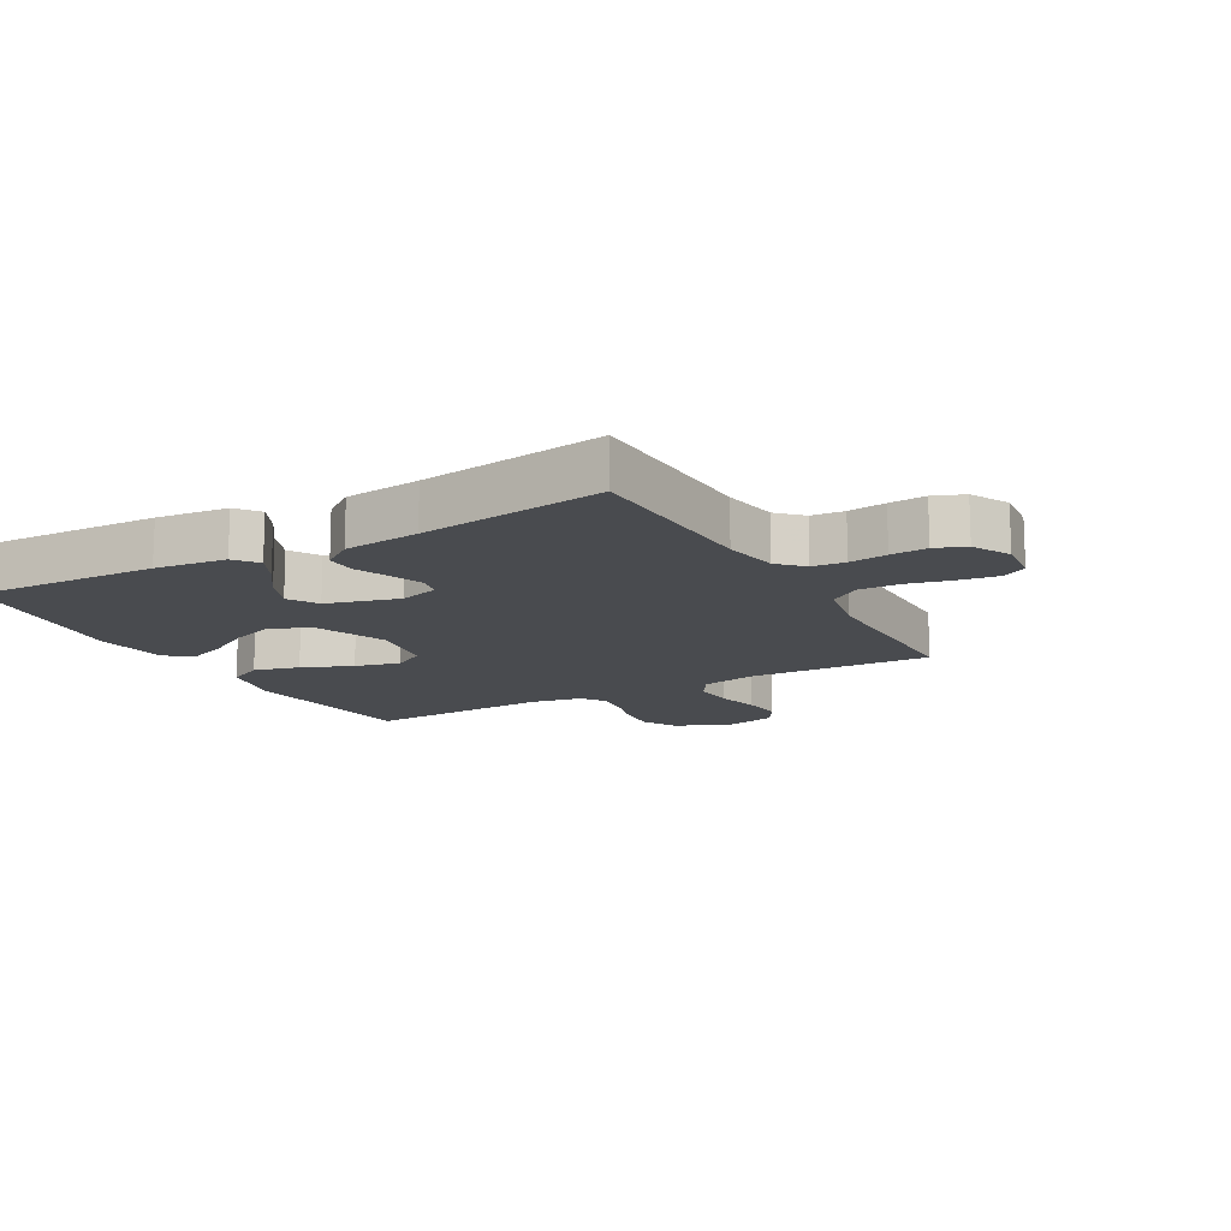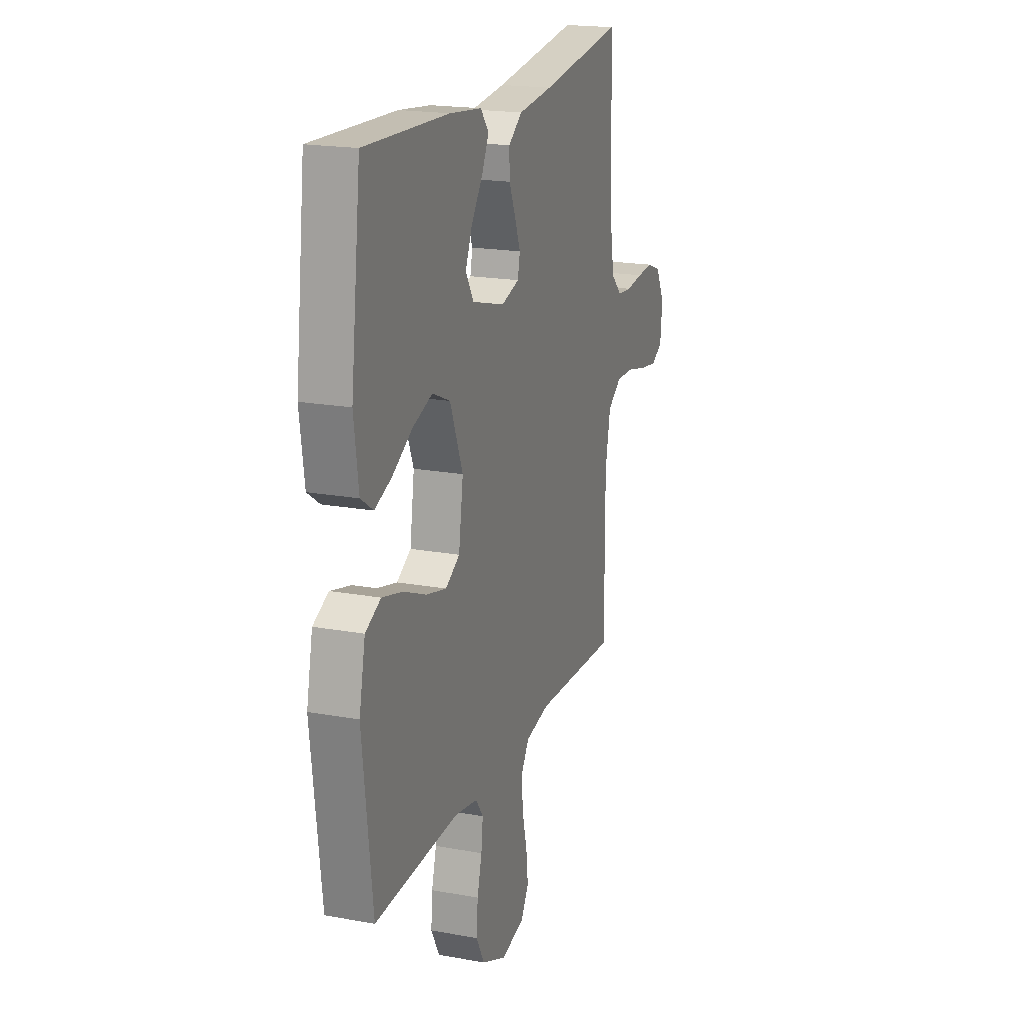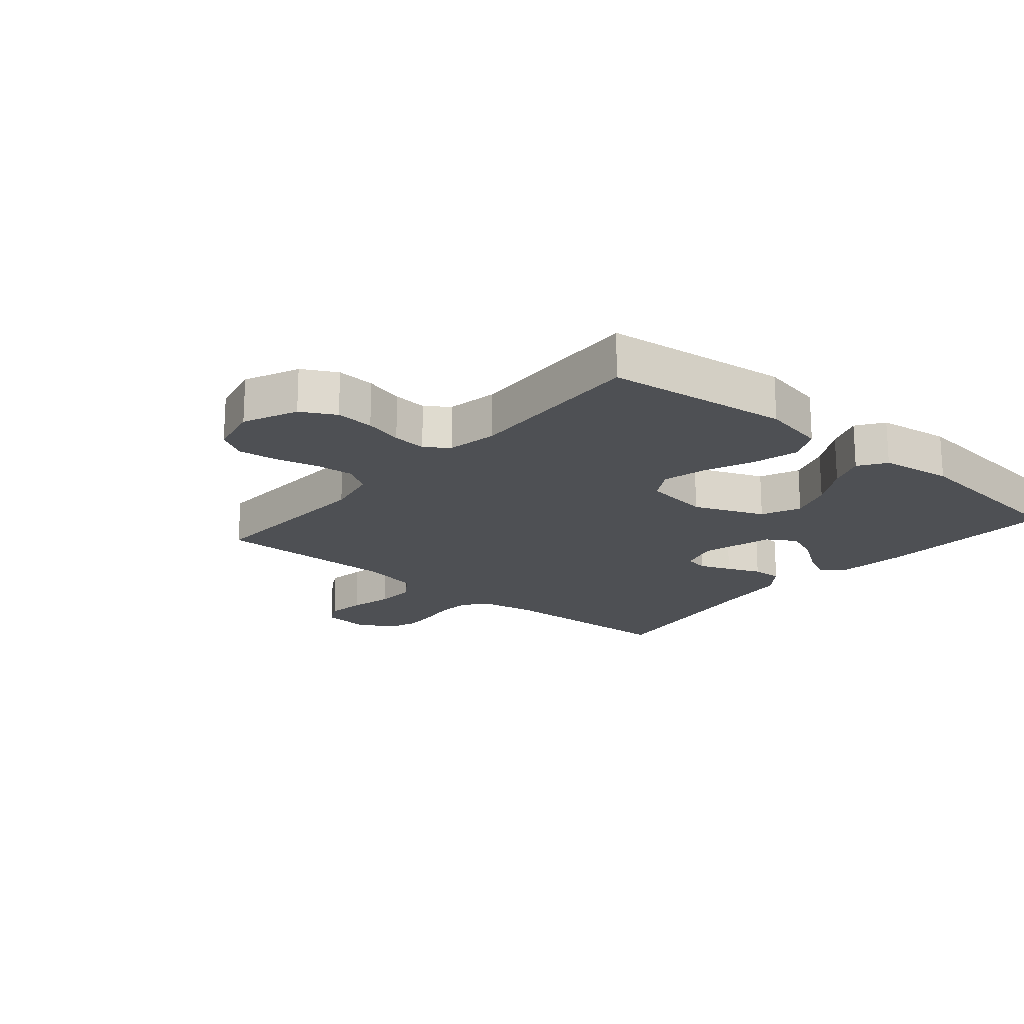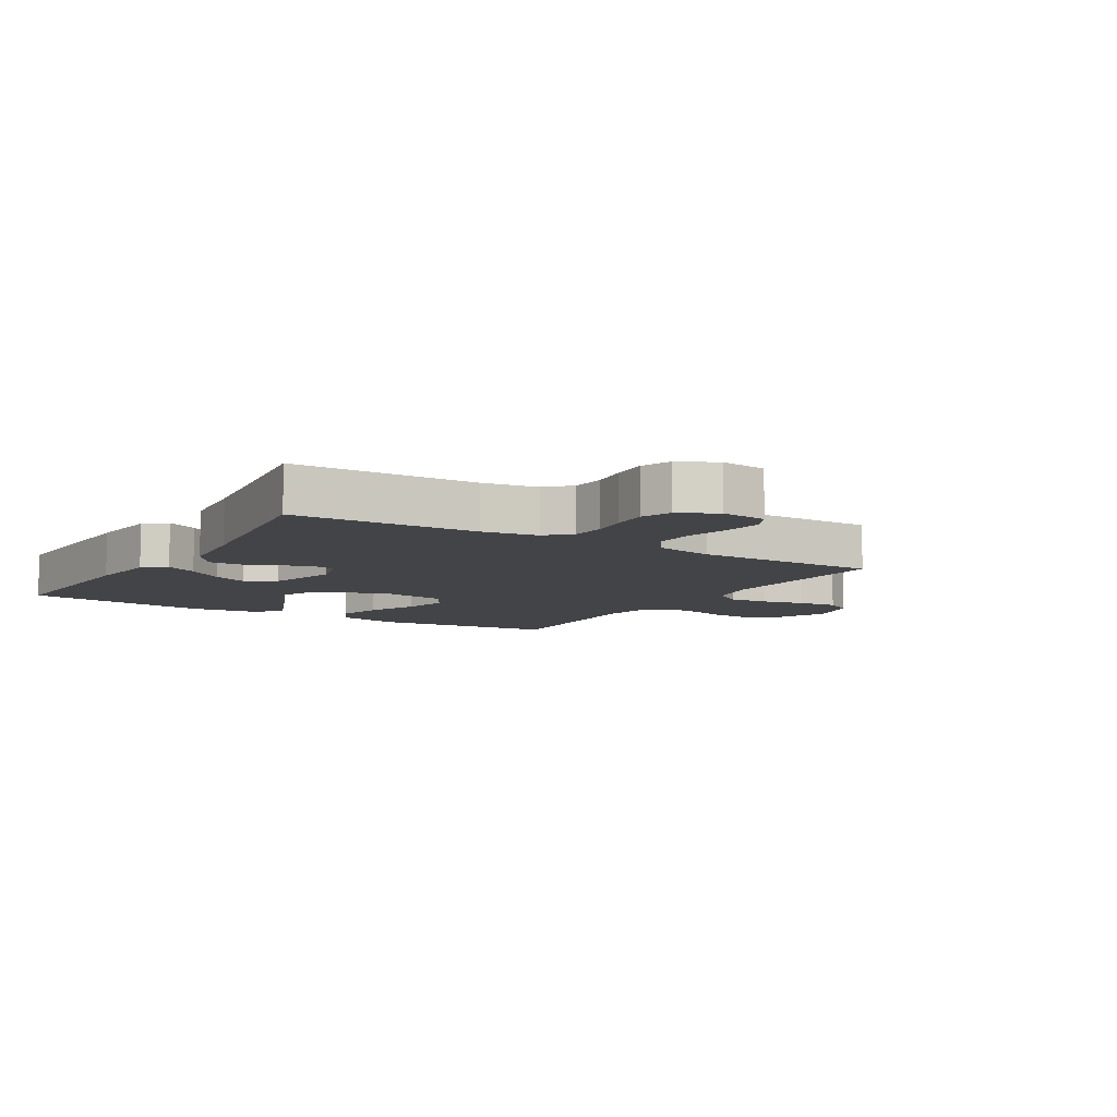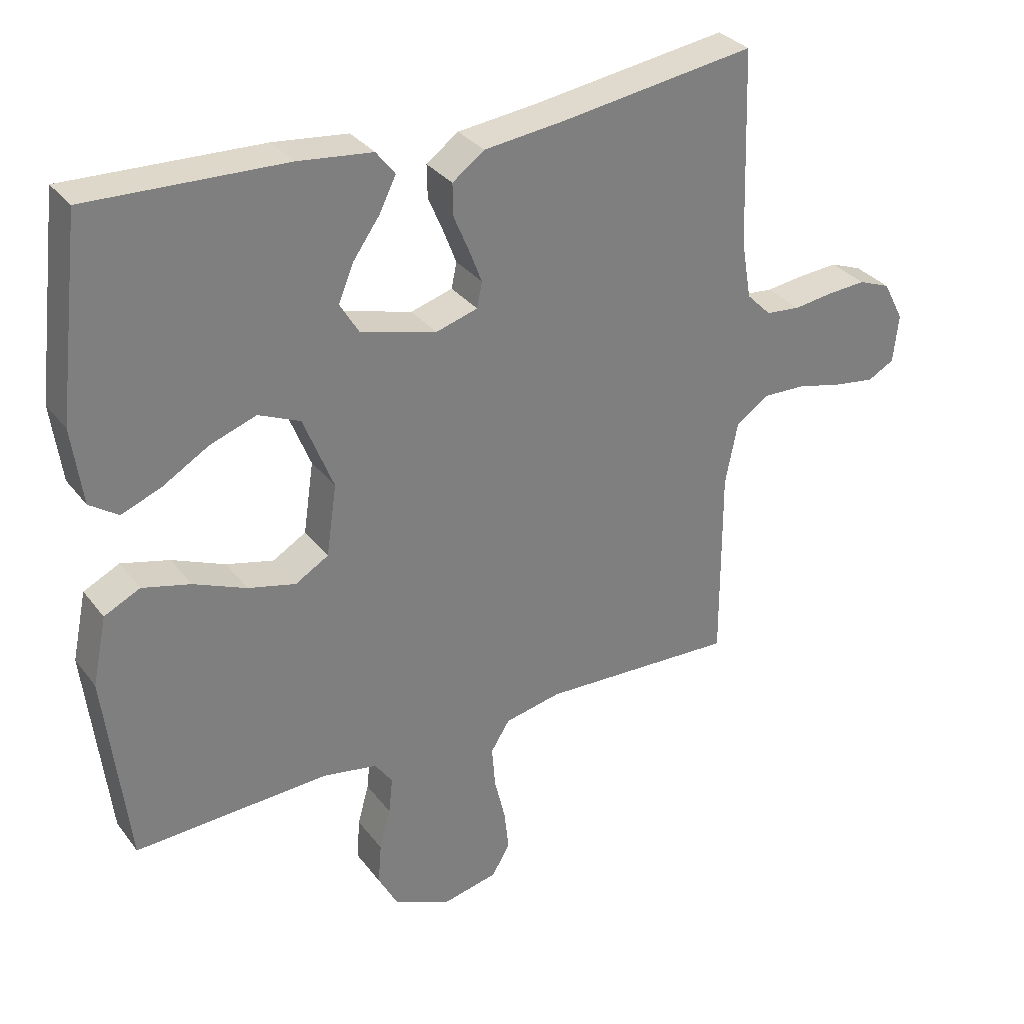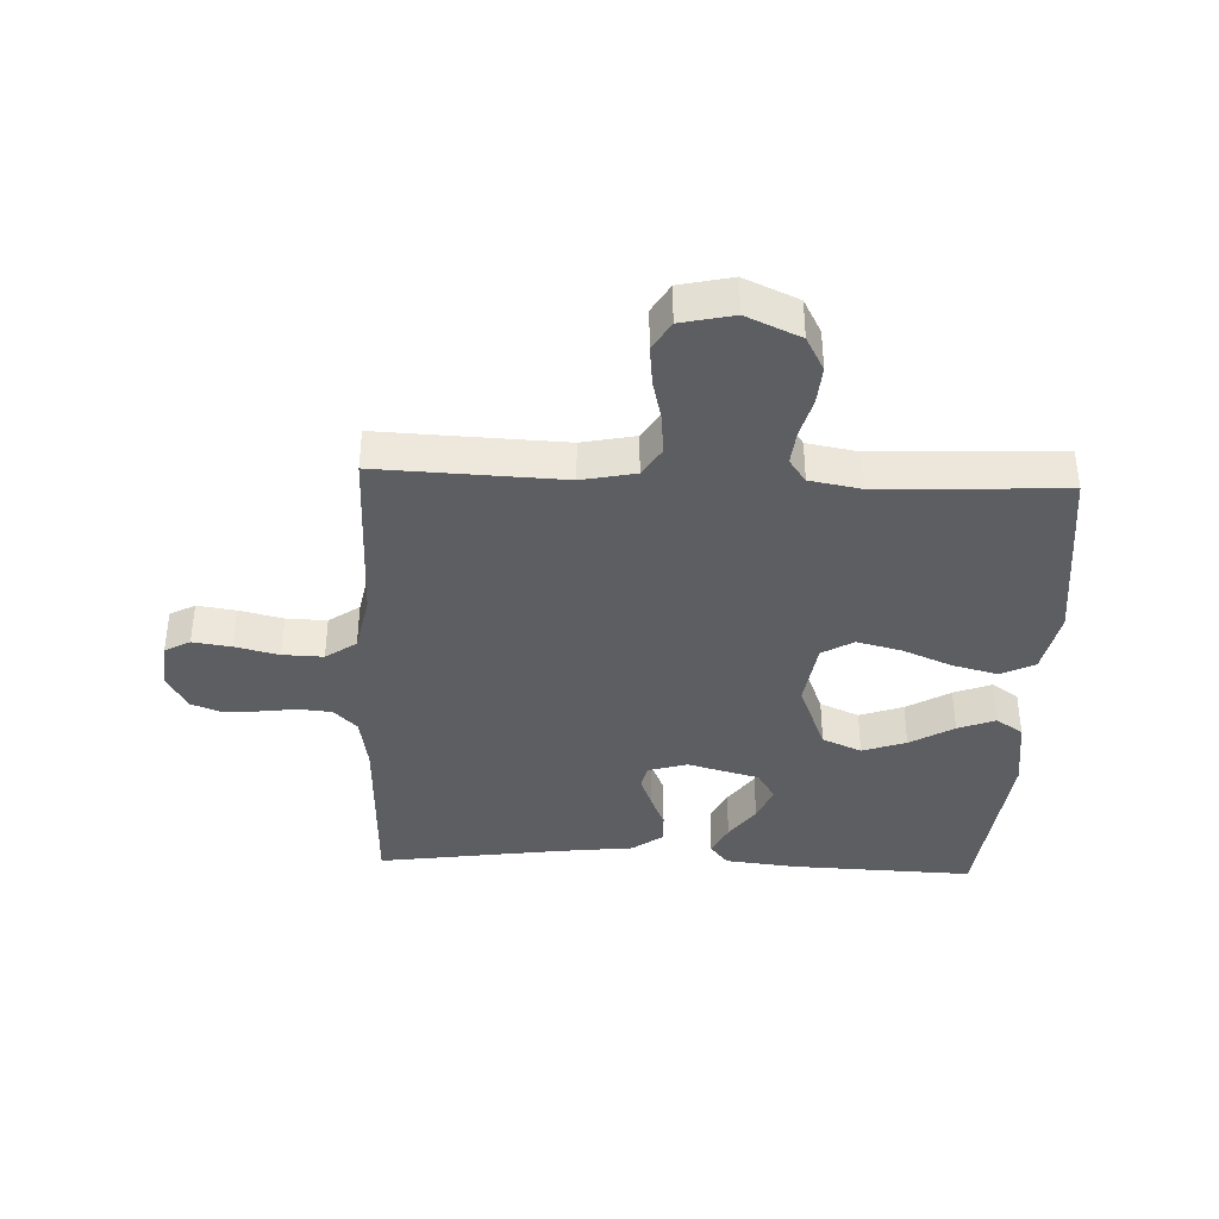
<metadata>
{"format":"obj","ext":"obj","renderer":"f3d","projection":"perspective","resolution":1024,"background":"white","views":[{"elev":-14.0,"azim":29.2,"up":"+Y"},{"elev":19.3,"azim":-71.0,"up":"+Z"},{"elev":-18.8,"azim":-130.2,"up":"+Y"},{"elev":-8.3,"azim":58.3,"up":"+Y"},{"elev":31.8,"azim":-30.9,"up":"+Z"},{"elev":-38.4,"azim":177.6,"up":"+Y"}]}
</metadata>
<code>
v 0.5 0.07 -0.5
v 0.2 0.07 -0.488
v 0.113 0.07 -0.506
v 0.084 0.07 -0.552
v 0.089 0.07 -0.616
v 0.106 0.07 -0.686
v 0.113 0.07 -0.75
v 0.085 0.07 -0.797
v 0 0.07 -0.816
v -0.088 0.07 -0.777
v -0.118 0.07 -0.721
v -0.113 0.07 -0.658
v -0.096 0.07 -0.595
v -0.09 0.07 -0.539
v -0.117 0.07 -0.501
v -0.2 0.07 -0.486
v -0.5 0.07 -0.5
v -0.535 0.07 -0.2
v -0.513 0.07 -0.095
v -0.458 0.07 -0.068
v -0.384 0.07 -0.087
v -0.303 0.07 -0.121
v -0.23 0.07 -0.139
v -0.179 0.07 -0.109
v -0.163 0.07 0
v -0.209 0.07 0.115
v -0.273 0.07 0.143
v -0.344 0.07 0.118
v -0.415 0.07 0.076
v -0.476 0.07 0.052
v -0.52 0.07 0.082
v -0.536 0.07 0.2
v -0.5 0.07 0.5
v -0.2 0.07 0.489
v -0.085 0.07 0.476
v -0.056 0.07 0.439
v -0.081 0.07 0.388
v -0.122 0.07 0.33
v -0.146 0.07 0.273
v -0.117 0.07 0.225
v 0 0.07 0.193
v 0.064 0.07 0.212
v 0.072 0.07 0.251
v 0.052 0.07 0.303
v 0.029 0.07 0.357
v 0.028 0.07 0.407
v 0.077 0.07 0.443
v 0.2 0.07 0.457
v 0.5 0.07 0.5
v 0.51 0.07 0.2
v 0.525 0.07 0.111
v 0.563 0.07 0.073
v 0.616 0.07 0.068
v 0.677 0.07 0.076
v 0.736 0.07 0.08
v 0.785 0.07 0.061
v 0.817 0.07 0
v 0.809 0.07 -0.075
v 0.768 0.07 -0.097
v 0.705 0.07 -0.088
v 0.634 0.07 -0.071
v 0.568 0.07 -0.069
v 0.518 0.07 -0.104
v 0.499 0.07 -0.2
v 0.5 0 -0.5
v 0.2 0 -0.488
v 0.113 0 -0.506
v 0.084 0 -0.552
v 0.089 0 -0.616
v 0.106 0 -0.686
v 0.113 0 -0.75
v 0.085 0 -0.797
v 0 0 -0.816
v -0.088 0 -0.777
v -0.118 0 -0.721
v -0.113 0 -0.658
v -0.096 0 -0.595
v -0.09 0 -0.539
v -0.117 0 -0.501
v -0.2 0 -0.486
v -0.5 0 -0.5
v -0.535 0 -0.2
v -0.513 0 -0.095
v -0.458 0 -0.068
v -0.384 0 -0.087
v -0.303 0 -0.121
v -0.23 0 -0.139
v -0.179 0 -0.109
v -0.163 0 0
v -0.209 0 0.115
v -0.273 0 0.143
v -0.344 0 0.118
v -0.415 0 0.076
v -0.476 0 0.052
v -0.52 0 0.082
v -0.536 0 0.2
v -0.5 0 0.5
v -0.2 0 0.489
v -0.085 0 0.476
v -0.056 0 0.439
v -0.081 0 0.388
v -0.122 0 0.33
v -0.146 0 0.273
v -0.117 0 0.225
v 0 0 0.193
v 0.064 0 0.212
v 0.072 0 0.251
v 0.052 0 0.303
v 0.029 0 0.357
v 0.028 0 0.407
v 0.077 0 0.443
v 0.2 0 0.457
v 0.5 0 0.5
v 0.51 0 0.2
v 0.525 0 0.111
v 0.563 0 0.073
v 0.616 0 0.068
v 0.677 0 0.076
v 0.736 0 0.08
v 0.785 0 0.061
v 0.817 0 0
v 0.809 0 -0.075
v 0.768 0 -0.097
v 0.705 0 -0.088
v 0.634 0 -0.071
v 0.568 0 -0.069
v 0.518 0 -0.104
v 0.499 0 -0.2
f 58 59 60 61
f 58 61 62
f 57 58 62
f 56 57 62
f 53 54 55 56
f 53 56 62
f 52 53 62 63
f 48 49 50
f 48 50 51
f 47 48 51
f 44 45 46 47
f 43 44 47 51
f 42 43 51 52
f 35 36 37 38
f 35 38 39
f 34 35 39
f 33 34 39
f 32 33 39 40
f 28 29 30 31
f 27 28 31 32
f 19 20 21 22
f 19 22 23
f 16 17 18 19
f 15 16 19 23
f 14 15 23 24
f 10 11 12 13
f 10 13 14
f 9 10 14
f 5 6 7 8
f 4 5 8 9
f 64 1 2
f 63 64 2 3
f 41 42 52 63
f 27 32 40 41
f 26 27 41 63
f 25 26 63 3
f 4 9 14 24
f 3 4 24 25
f 125 124 123 122
f 126 125 122
f 126 122 121
f 126 121 120
f 120 119 118 117
f 126 120 117
f 127 126 117 116
f 114 113 112
f 115 114 112
f 115 112 111
f 111 110 109 108
f 115 111 108 107
f 116 115 107 106
f 102 101 100 99
f 103 102 99
f 103 99 98
f 103 98 97
f 104 103 97 96
f 95 94 93 92
f 96 95 92 91
f 86 85 84 83
f 87 86 83
f 83 82 81 80
f 87 83 80 79
f 88 87 79 78
f 77 76 75 74
f 78 77 74
f 78 74 73
f 72 71 70 69
f 73 72 69 68
f 66 65 128
f 67 66 128 127
f 127 116 106 105
f 105 104 96 91
f 127 105 91 90
f 67 127 90 89
f 88 78 73 68
f 89 88 68 67
f 1 65 66 2
f 2 66 67 3
f 3 67 68 4
f 4 68 69 5
f 5 69 70 6
f 6 70 71 7
f 7 71 72 8
f 8 72 73 9
f 9 73 74 10
f 10 74 75 11
f 11 75 76 12
f 12 76 77 13
f 13 77 78 14
f 14 78 79 15
f 15 79 80 16
f 16 80 81 17
f 17 81 82 18
f 18 82 83 19
f 19 83 84 20
f 20 84 85 21
f 21 85 86 22
f 22 86 87 23
f 23 87 88 24
f 24 88 89 25
f 25 89 90 26
f 26 90 91 27
f 27 91 92 28
f 28 92 93 29
f 29 93 94 30
f 30 94 95 31
f 31 95 96 32
f 32 96 97 33
f 33 97 98 34
f 34 98 99 35
f 35 99 100 36
f 36 100 101 37
f 37 101 102 38
f 38 102 103 39
f 39 103 104 40
f 40 104 105 41
f 41 105 106 42
f 42 106 107 43
f 43 107 108 44
f 44 108 109 45
f 45 109 110 46
f 46 110 111 47
f 47 111 112 48
f 48 112 113 49
f 49 113 114 50
f 50 114 115 51
f 51 115 116 52
f 52 116 117 53
f 53 117 118 54
f 54 118 119 55
f 55 119 120 56
f 56 120 121 57
f 57 121 122 58
f 58 122 123 59
f 59 123 124 60
f 60 124 125 61
f 61 125 126 62
f 62 126 127 63
f 63 127 128 64
f 64 128 65 1

</code>
